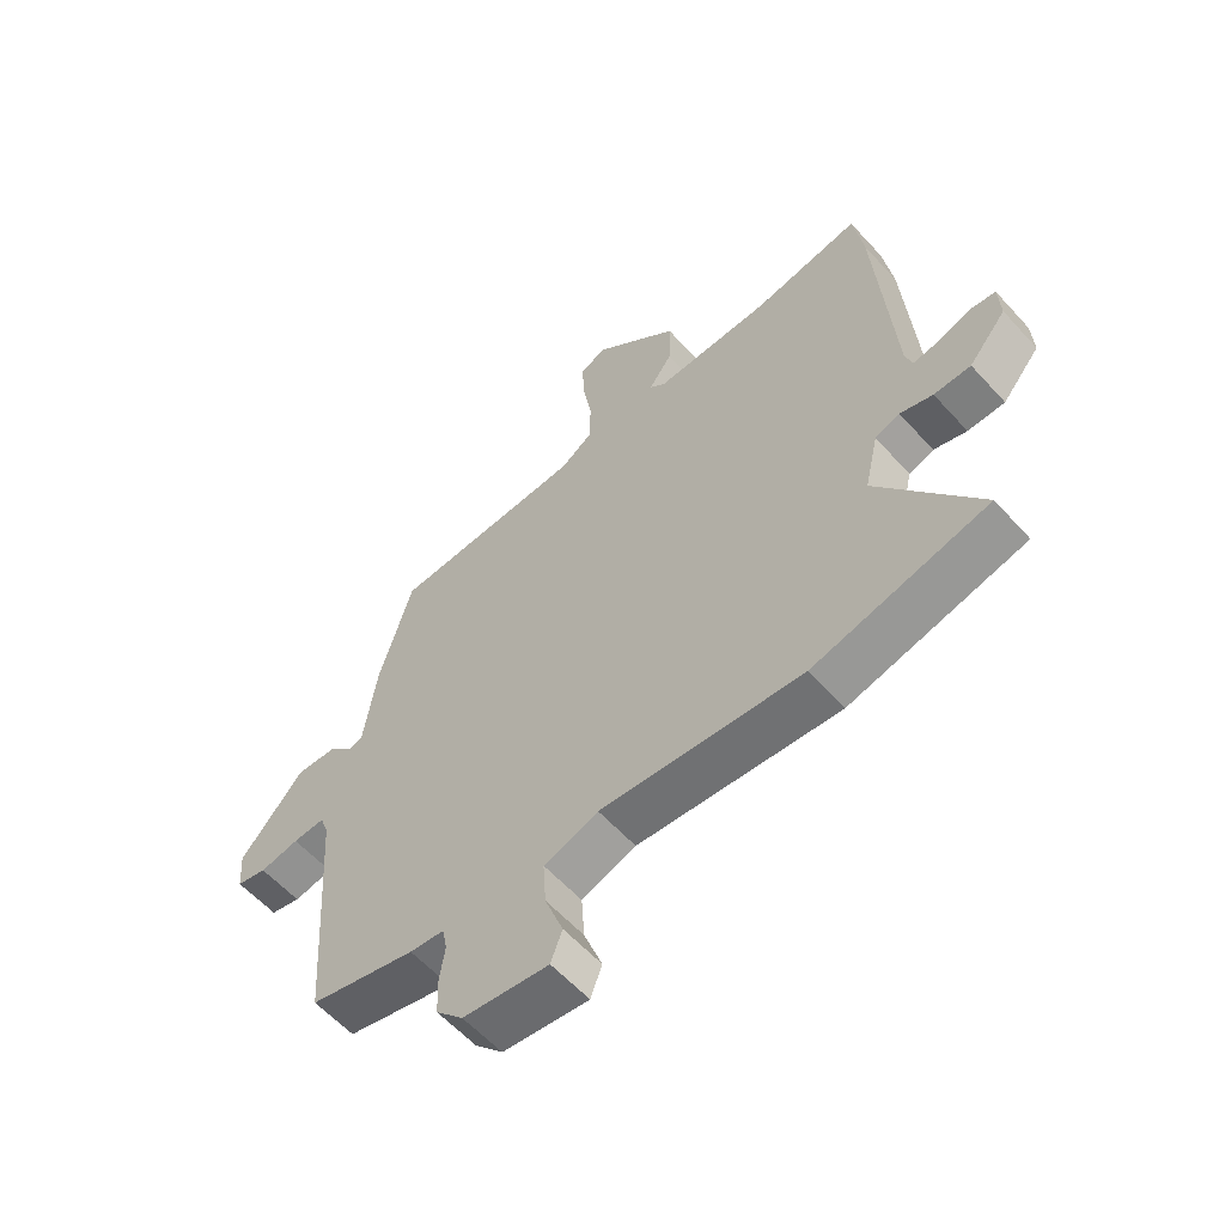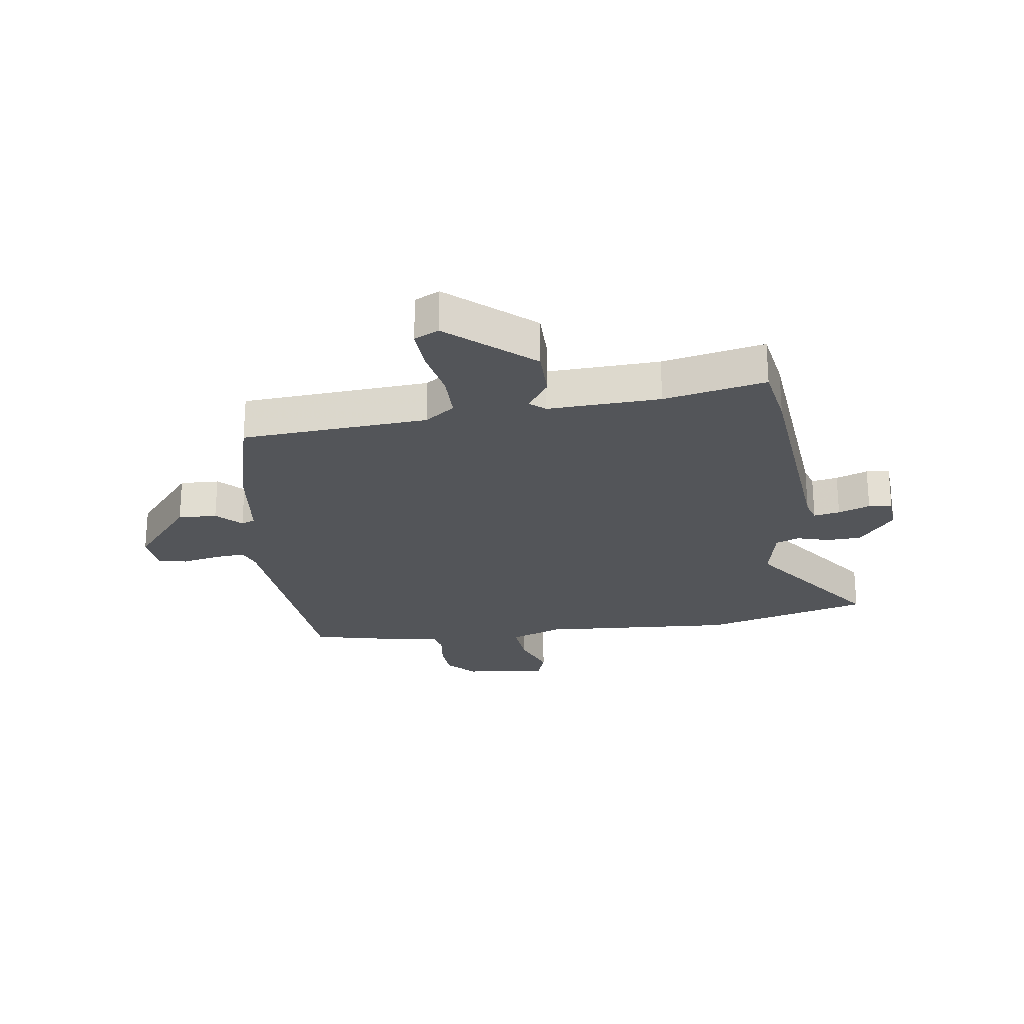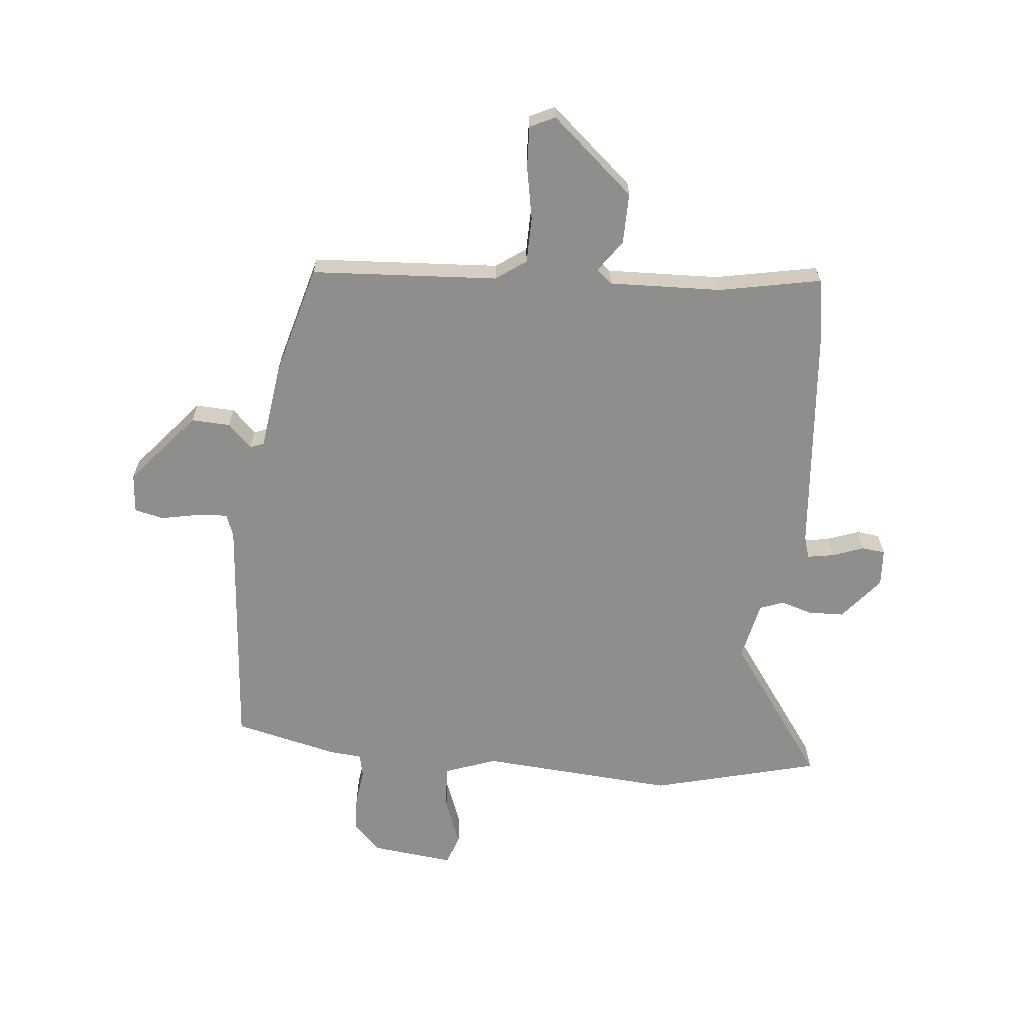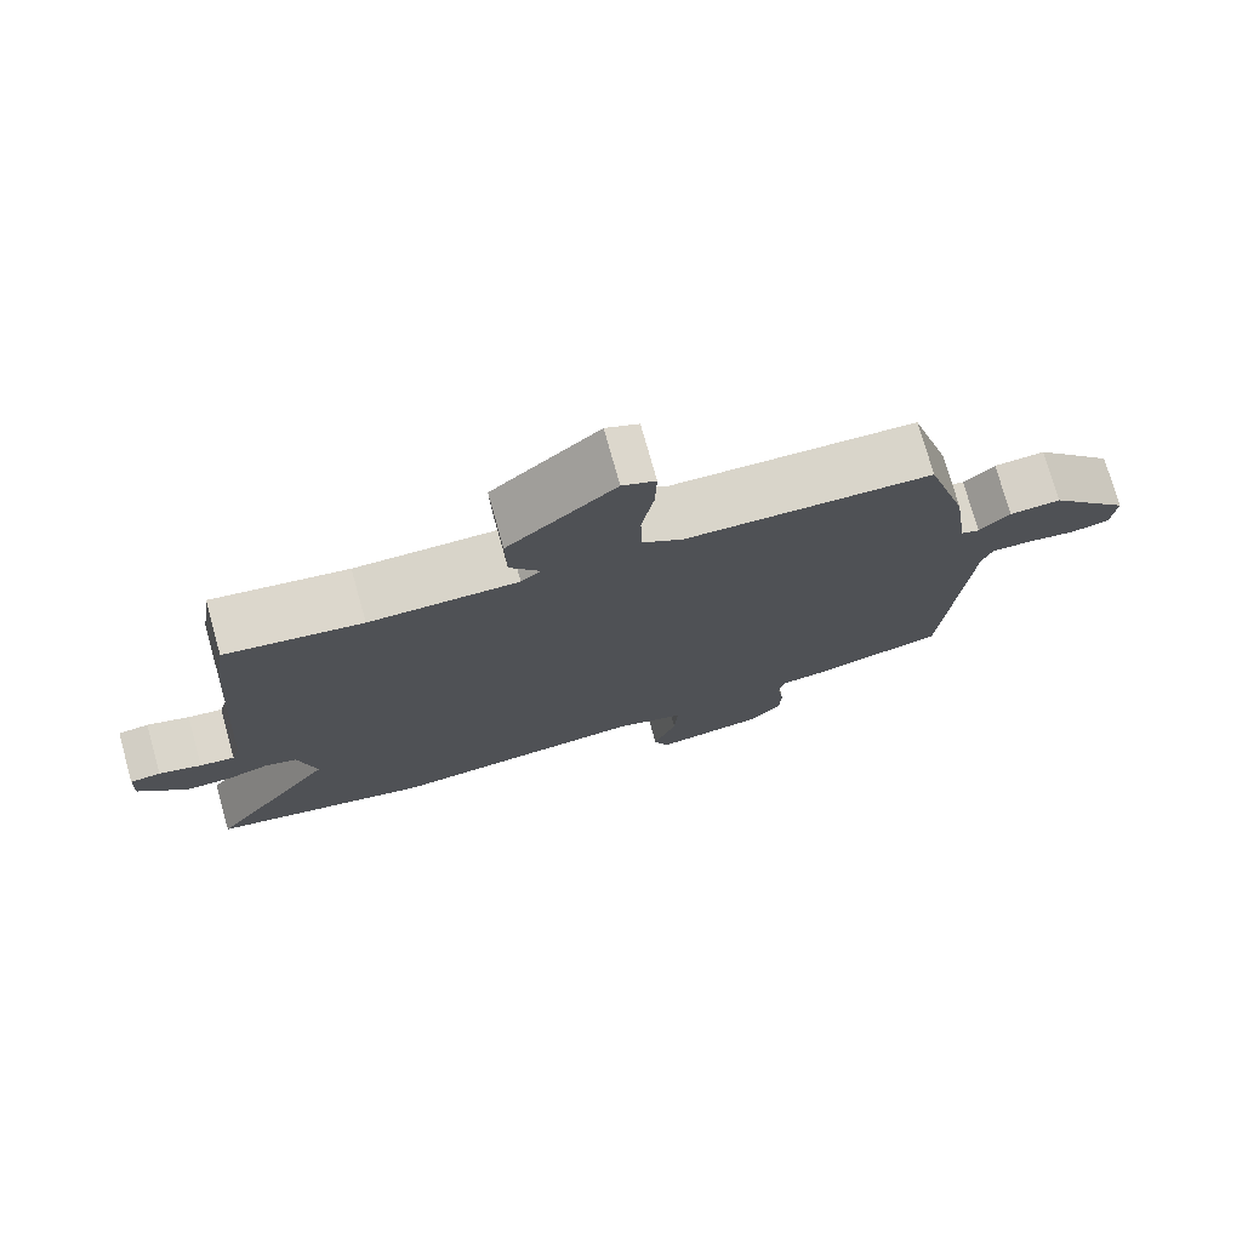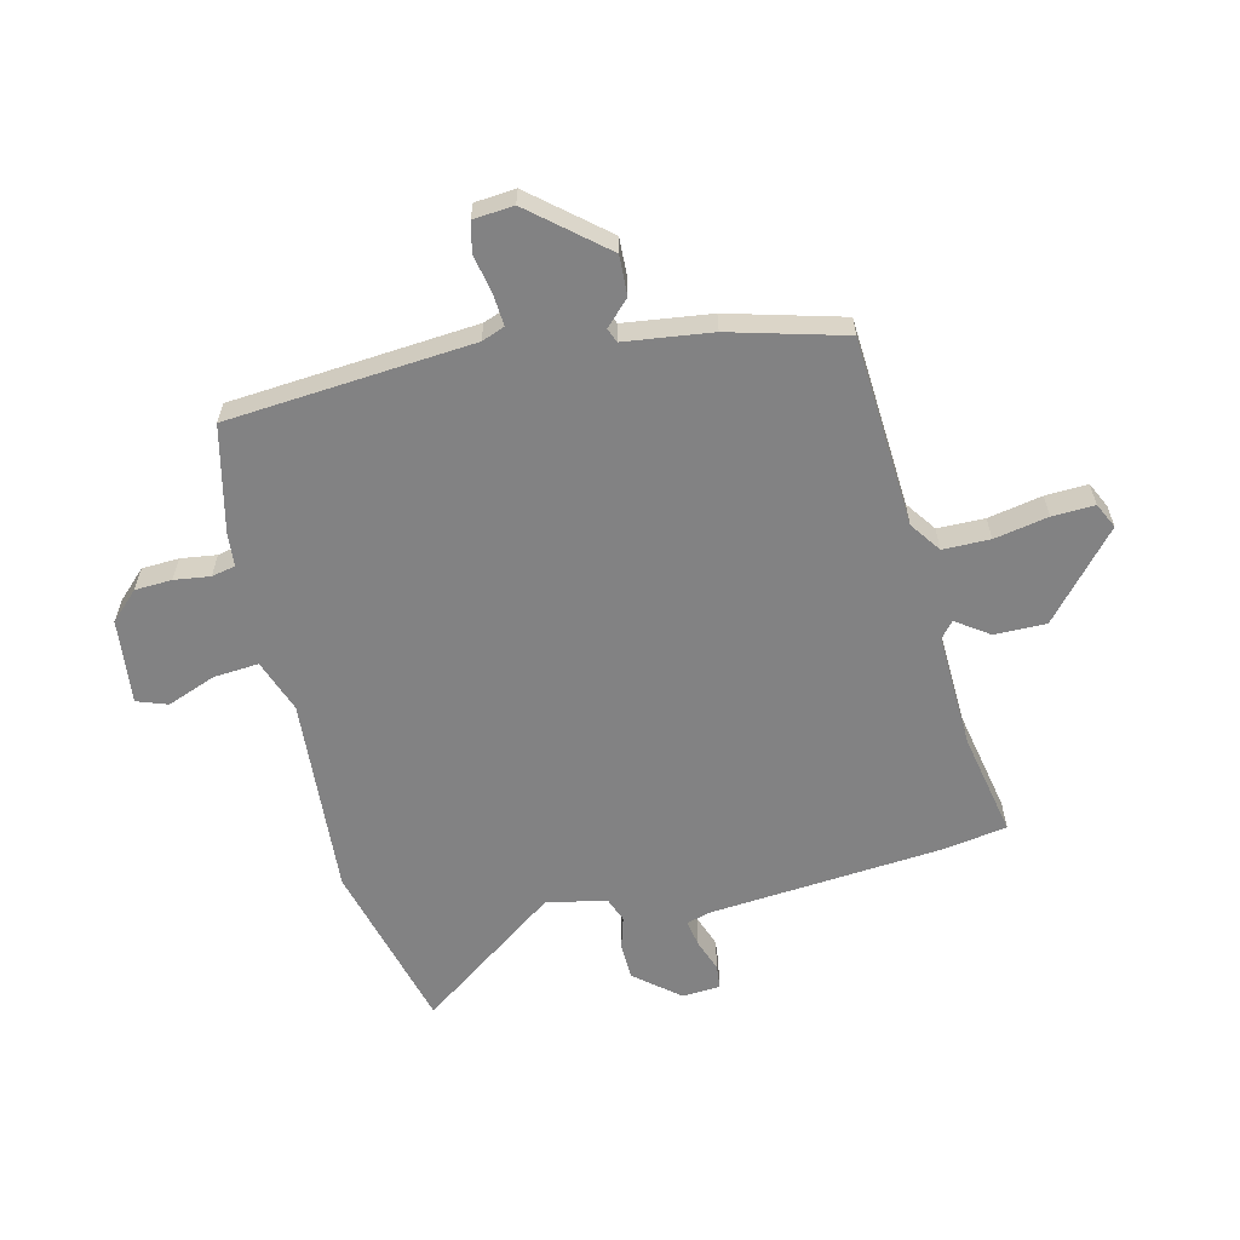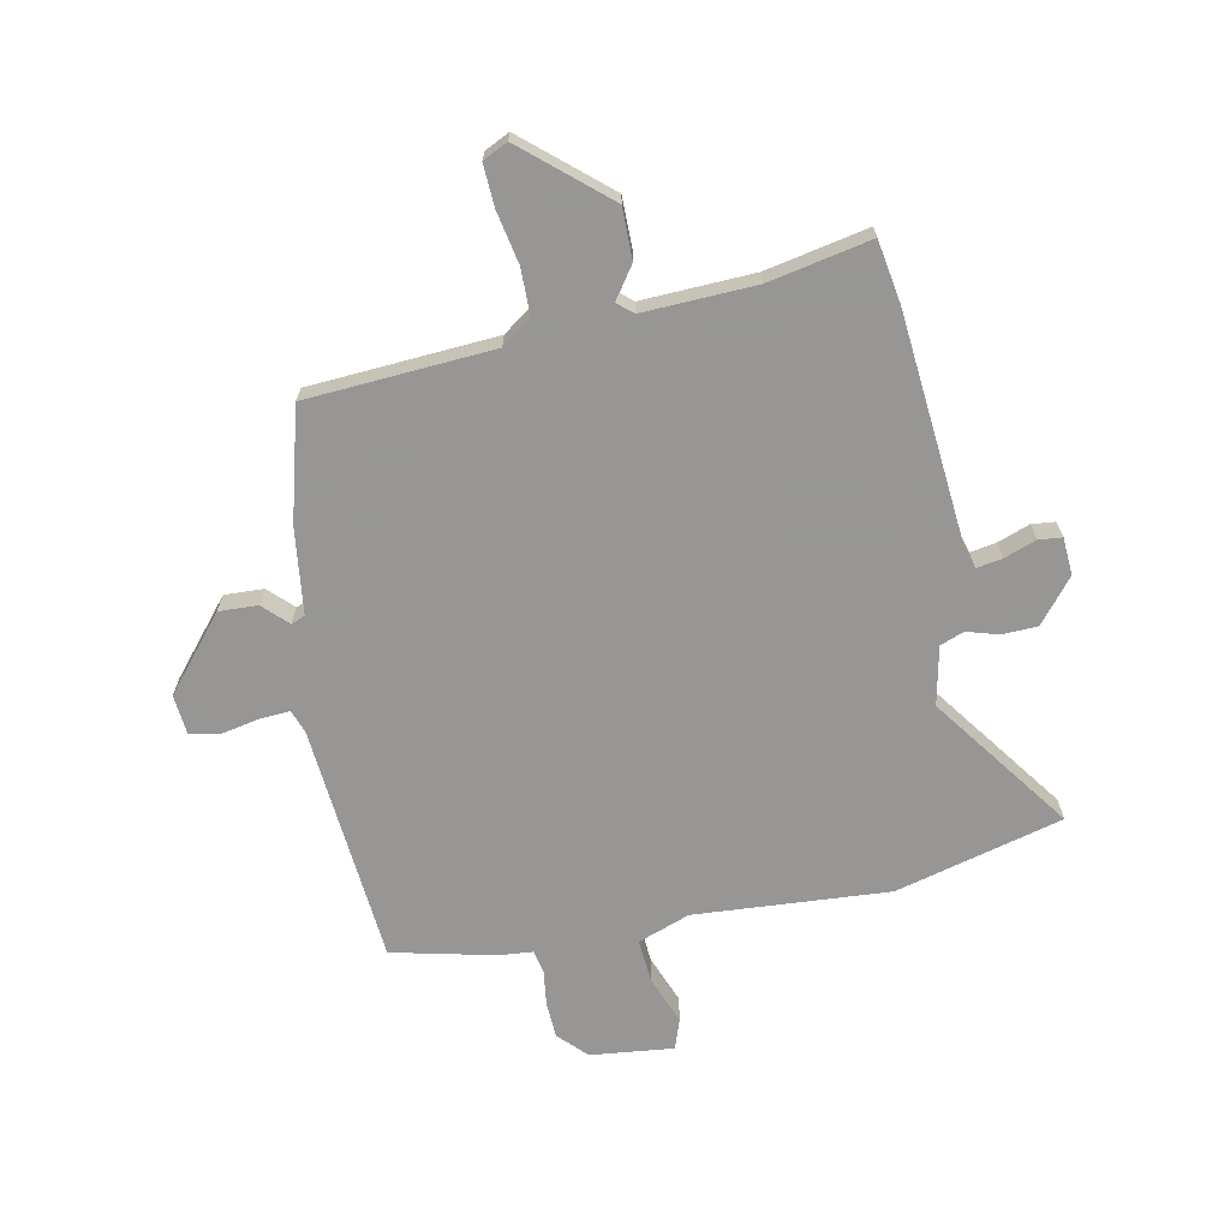
<metadata>
{"format":"obj","ext":"obj","renderer":"f3d","projection":"perspective","resolution":1024,"background":"white","views":[{"elev":-58.9,"azim":41.8,"up":"+Z"},{"elev":-24.4,"azim":9.3,"up":"+Y"},{"elev":-64.9,"azim":-4.8,"up":"+Y"},{"elev":75.9,"azim":164.3,"up":"+Z"},{"elev":-60.8,"azim":-75.6,"up":"+Y"},{"elev":-68.0,"azim":12.4,"up":"+Y"}]}
</metadata>
<code>
v -0.496 0.07 -0.474
v -0.524 0.07 -0.062
v -0.538 0.07 -0.023
v -0.591 0.07 -0.026
v -0.656 0.07 -0.038
v -0.706 0.07 -0.026
v -0.711 0.07 0.042
v -0.605 0.07 0.164
v -0.538 0.07 0.16
v -0.498 0.07 0.119
v -0.474 0.07 0.128
v -0.453 0.07 0.274
v -0.398 0.07 0.465
v -0.077 0.07 0.48
v -0.025 0.07 0.516
v -0.023 0.07 0.595
v -0.039 0.07 0.686
v -0.041 0.07 0.757
v 0.002 0.07 0.777
v 0.142 0.07 0.652
v 0.14 0.07 0.565
v 0.101 0.07 0.511
v 0.127 0.07 0.488
v 0.32 0.07 0.492
v 0.496 0.07 0.524
v 0.512 0.07 0.416
v 0.54 0.07 0.022
v 0.551 0.07 -0.017
v 0.596 0.07 -0.01
v 0.651 0.07 0.009
v 0.691 0.07 0.004
v 0.694 0.07 -0.06
v 0.632 0.07 -0.133
v 0.571 0.07 -0.134
v 0.517 0.07 -0.117
v 0.476 0.07 -0.132
v 0.453 0.07 -0.232
v 0.62 0.07 -0.471
v 0.332 0.07 -0.541
v -0.001 0.07 -0.512
v -0.091 0.07 -0.543
v -0.086 0.07 -0.619
v -0.056 0.07 -0.701
v -0.075 0.07 -0.752
v -0.217 0.07 -0.734
v -0.262 0.07 -0.686
v -0.264 0.07 -0.624
v -0.255 0.07 -0.564
v -0.263 0.07 -0.524
v -0.32 0.07 -0.518
v -0.496 0 -0.474
v -0.524 0 -0.062
v -0.538 0 -0.023
v -0.591 0 -0.026
v -0.656 0 -0.038
v -0.706 0 -0.026
v -0.711 0 0.042
v -0.605 0 0.164
v -0.538 0 0.16
v -0.498 0 0.119
v -0.474 0 0.128
v -0.453 0 0.274
v -0.398 0 0.465
v -0.077 0 0.48
v -0.025 0 0.516
v -0.023 0 0.595
v -0.039 0 0.686
v -0.041 0 0.757
v 0.002 0 0.777
v 0.142 0 0.652
v 0.14 0 0.565
v 0.101 0 0.511
v 0.127 0 0.488
v 0.32 0 0.492
v 0.496 0 0.524
v 0.512 0 0.416
v 0.54 0 0.022
v 0.551 0 -0.017
v 0.596 0 -0.01
v 0.651 0 0.009
v 0.691 0 0.004
v 0.694 0 -0.06
v 0.632 0 -0.133
v 0.571 0 -0.134
v 0.517 0 -0.117
v 0.476 0 -0.132
v 0.453 0 -0.232
v 0.62 0 -0.471
v 0.332 0 -0.541
v -0.001 0 -0.512
v -0.091 0 -0.543
v -0.086 0 -0.619
v -0.056 0 -0.701
v -0.075 0 -0.752
v -0.217 0 -0.734
v -0.262 0 -0.686
v -0.264 0 -0.624
v -0.255 0 -0.564
v -0.263 0 -0.524
v -0.32 0 -0.518
f 49 50 1 2
f 46 47 48
f 45 46 48
f 44 45 48
f 43 44 48
f 42 43 48
f 41 42 48 49
f 49 2 3
f 41 49 3
f 40 41 3
f 39 40 3
f 38 39 3
f 37 38 3
f 33 34 35
f 32 33 35
f 31 32 35
f 30 31 35
f 29 30 35
f 28 29 35 36
f 27 28 36
f 26 27 36
f 25 26 36
f 24 25 36
f 36 37 3
f 24 36 3
f 23 24 3
f 20 21 22
f 19 20 22
f 18 19 22
f 17 18 22
f 16 17 22
f 15 16 22 23
f 11 12 13 14
f 23 3 4
f 15 23 4
f 14 15 4
f 11 14 4
f 8 9 10
f 7 8 10
f 6 7 10
f 6 10 11
f 5 6 11
f 4 5 11
f 52 51 100 99
f 98 97 96
f 98 96 95
f 98 95 94
f 98 94 93
f 98 93 92
f 99 98 92 91
f 53 52 99
f 53 99 91
f 53 91 90
f 53 90 89
f 53 89 88
f 53 88 87
f 85 84 83
f 85 83 82
f 85 82 81
f 85 81 80
f 85 80 79
f 86 85 79 78
f 86 78 77
f 86 77 76
f 86 76 75
f 86 75 74
f 53 87 86
f 53 86 74
f 53 74 73
f 72 71 70
f 72 70 69
f 72 69 68
f 72 68 67
f 72 67 66
f 73 72 66 65
f 64 63 62 61
f 54 53 73
f 54 73 65
f 54 65 64
f 54 64 61
f 60 59 58
f 60 58 57
f 60 57 56
f 61 60 56
f 61 56 55
f 61 55 54
f 1 51 52 2
f 2 52 53 3
f 3 53 54 4
f 4 54 55 5
f 5 55 56 6
f 6 56 57 7
f 7 57 58 8
f 8 58 59 9
f 9 59 60 10
f 10 60 61 11
f 11 61 62 12
f 12 62 63 13
f 13 63 64 14
f 14 64 65 15
f 15 65 66 16
f 16 66 67 17
f 17 67 68 18
f 18 68 69 19
f 19 69 70 20
f 20 70 71 21
f 21 71 72 22
f 22 72 73 23
f 23 73 74 24
f 24 74 75 25
f 25 75 76 26
f 26 76 77 27
f 27 77 78 28
f 28 78 79 29
f 29 79 80 30
f 30 80 81 31
f 31 81 82 32
f 32 82 83 33
f 33 83 84 34
f 34 84 85 35
f 35 85 86 36
f 36 86 87 37
f 37 87 88 38
f 38 88 89 39
f 39 89 90 40
f 40 90 91 41
f 41 91 92 42
f 42 92 93 43
f 43 93 94 44
f 44 94 95 45
f 45 95 96 46
f 46 96 97 47
f 47 97 98 48
f 48 98 99 49
f 49 99 100 50
f 50 100 51 1

</code>
